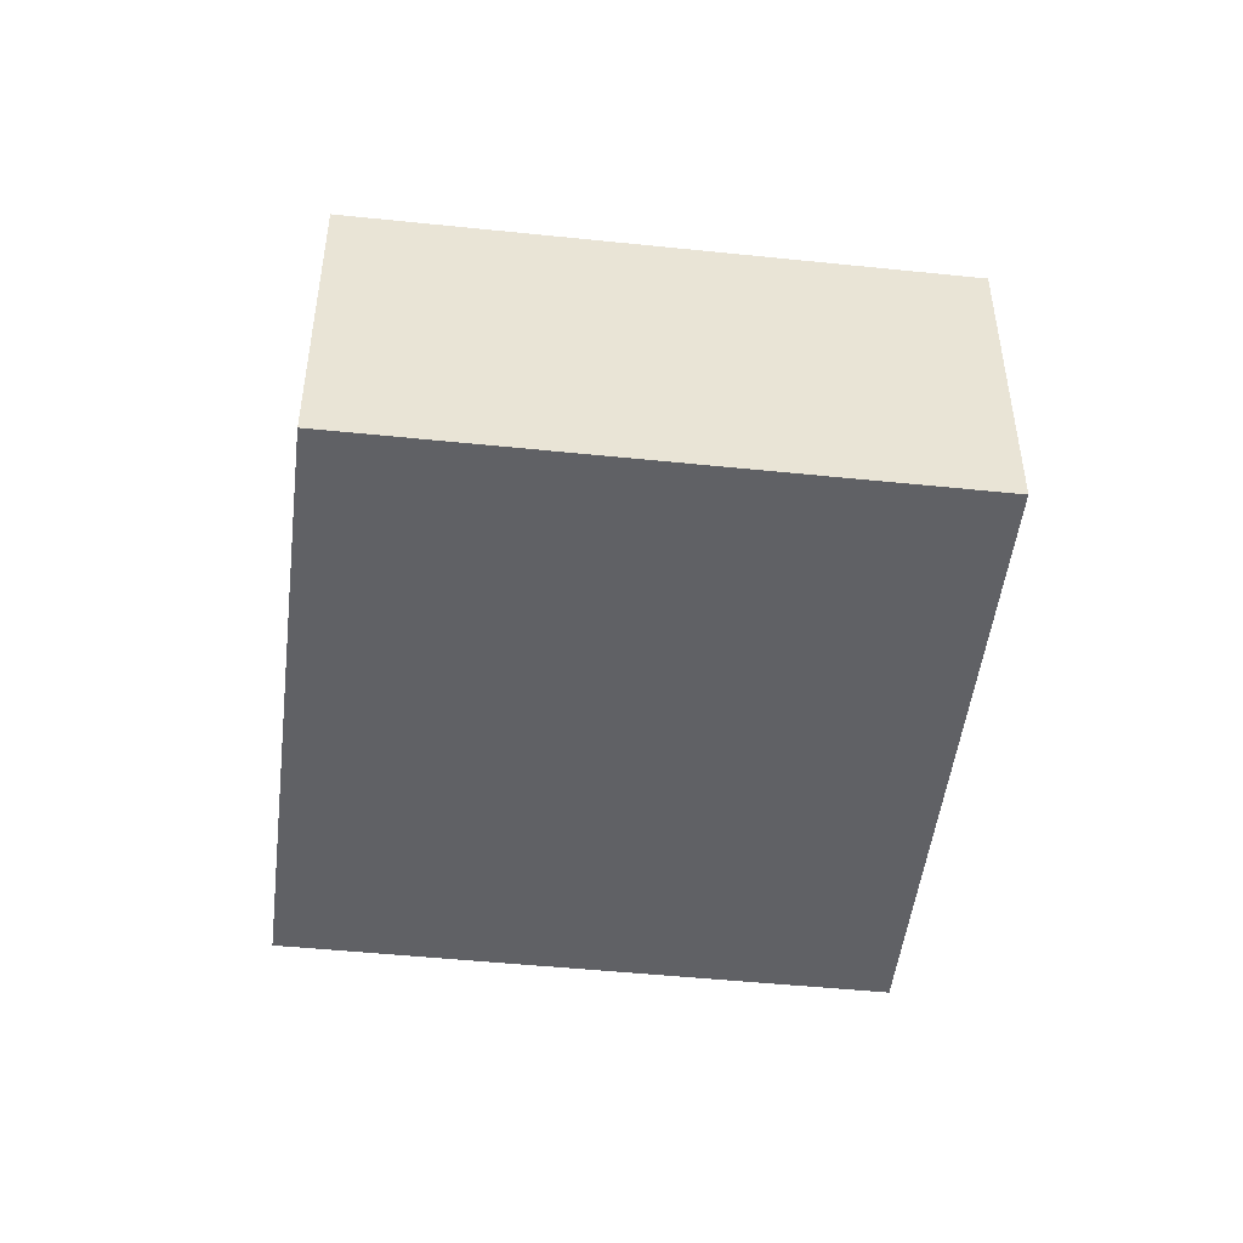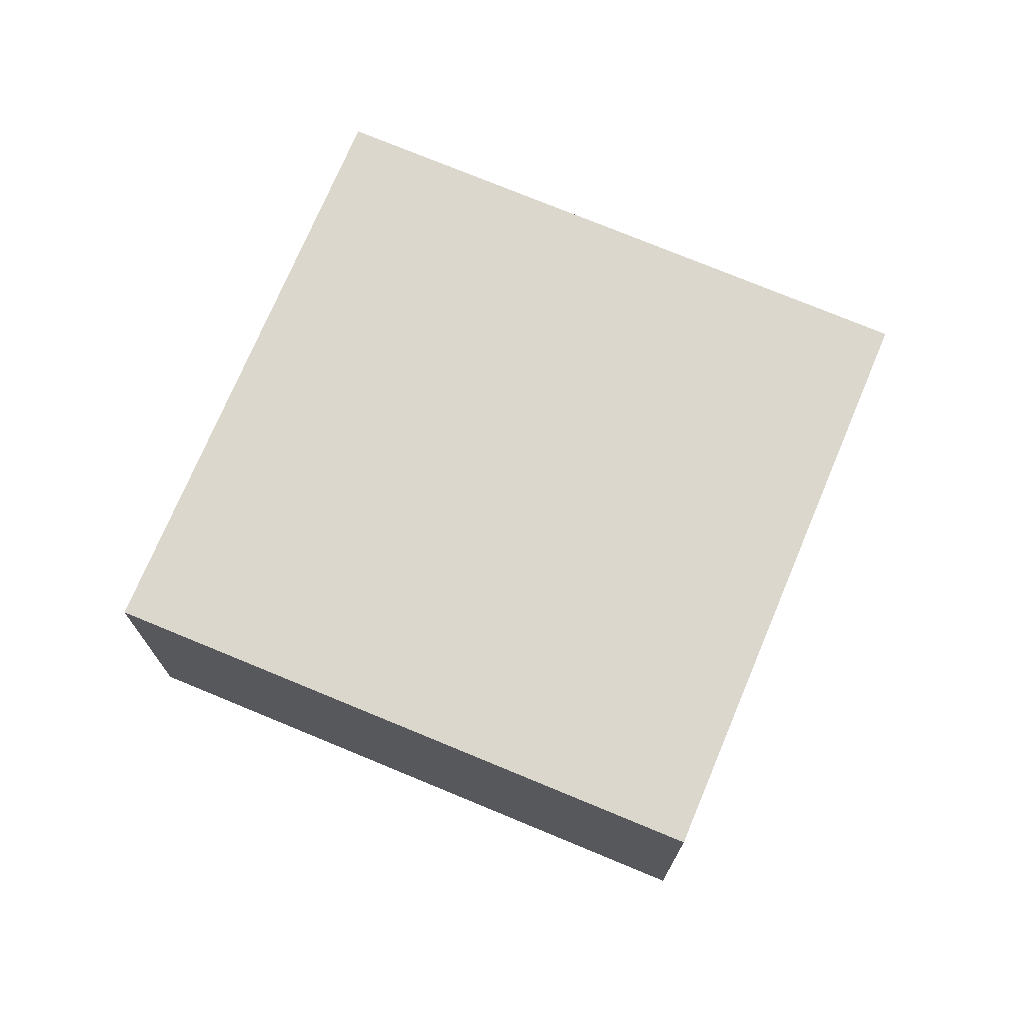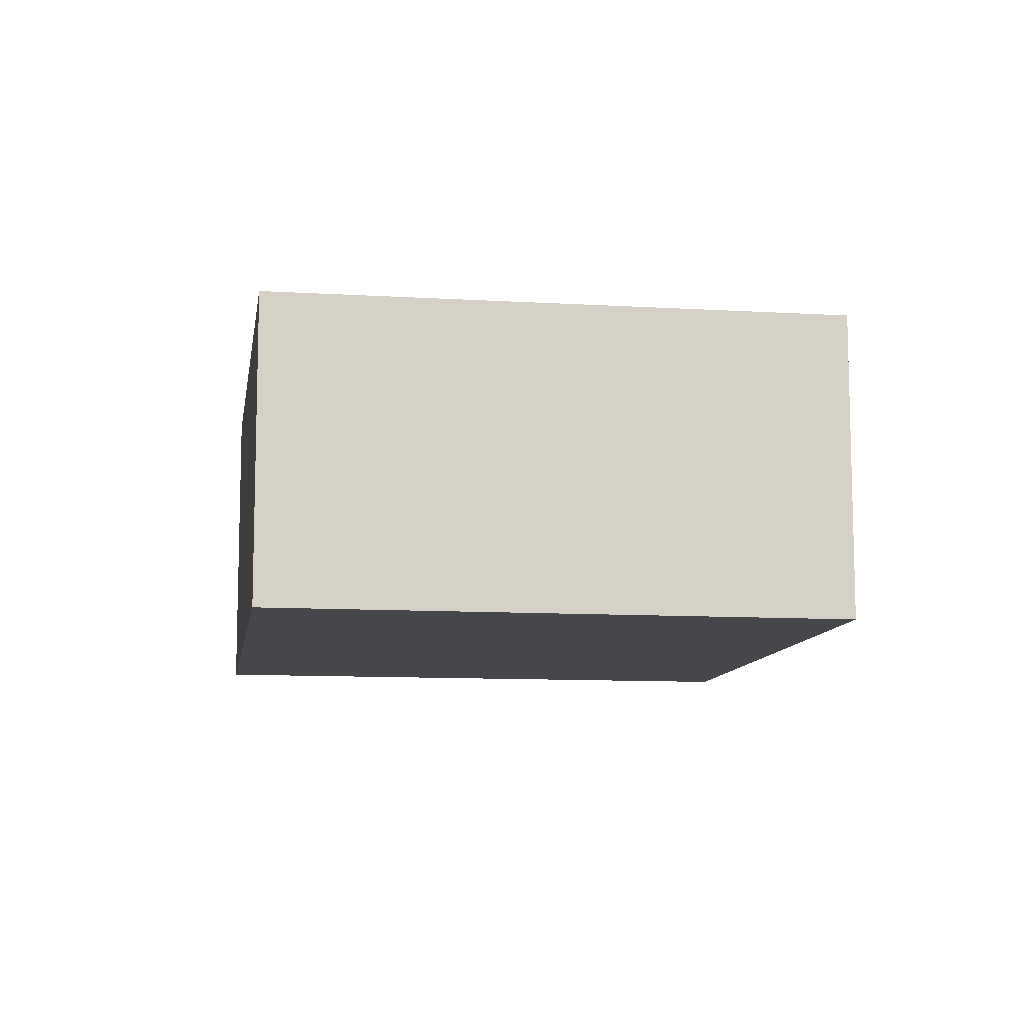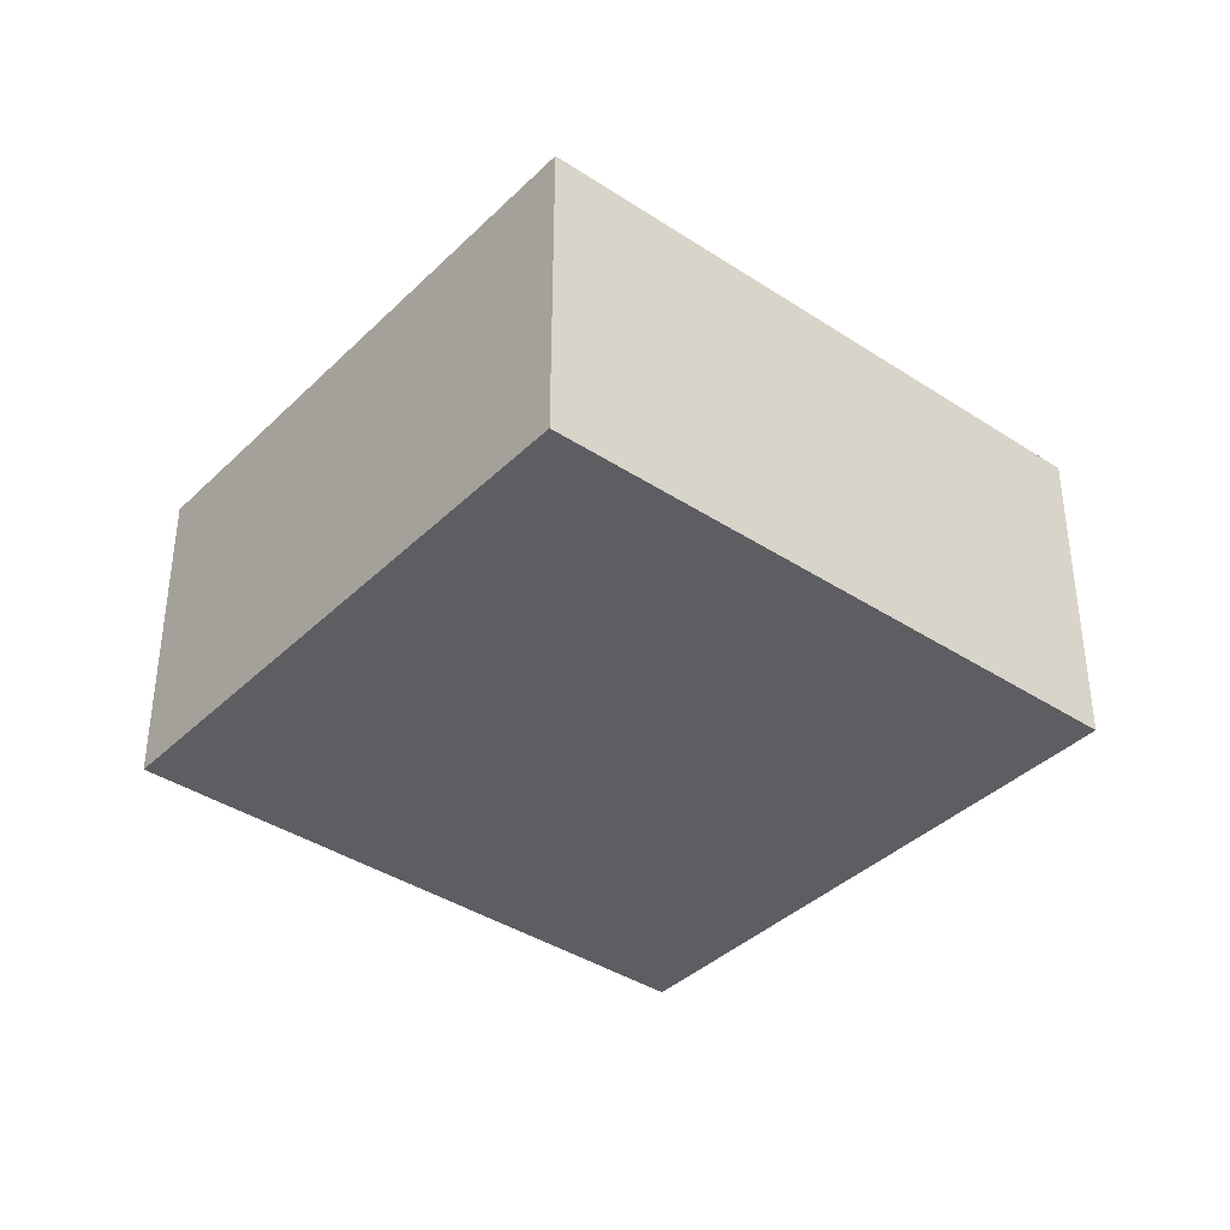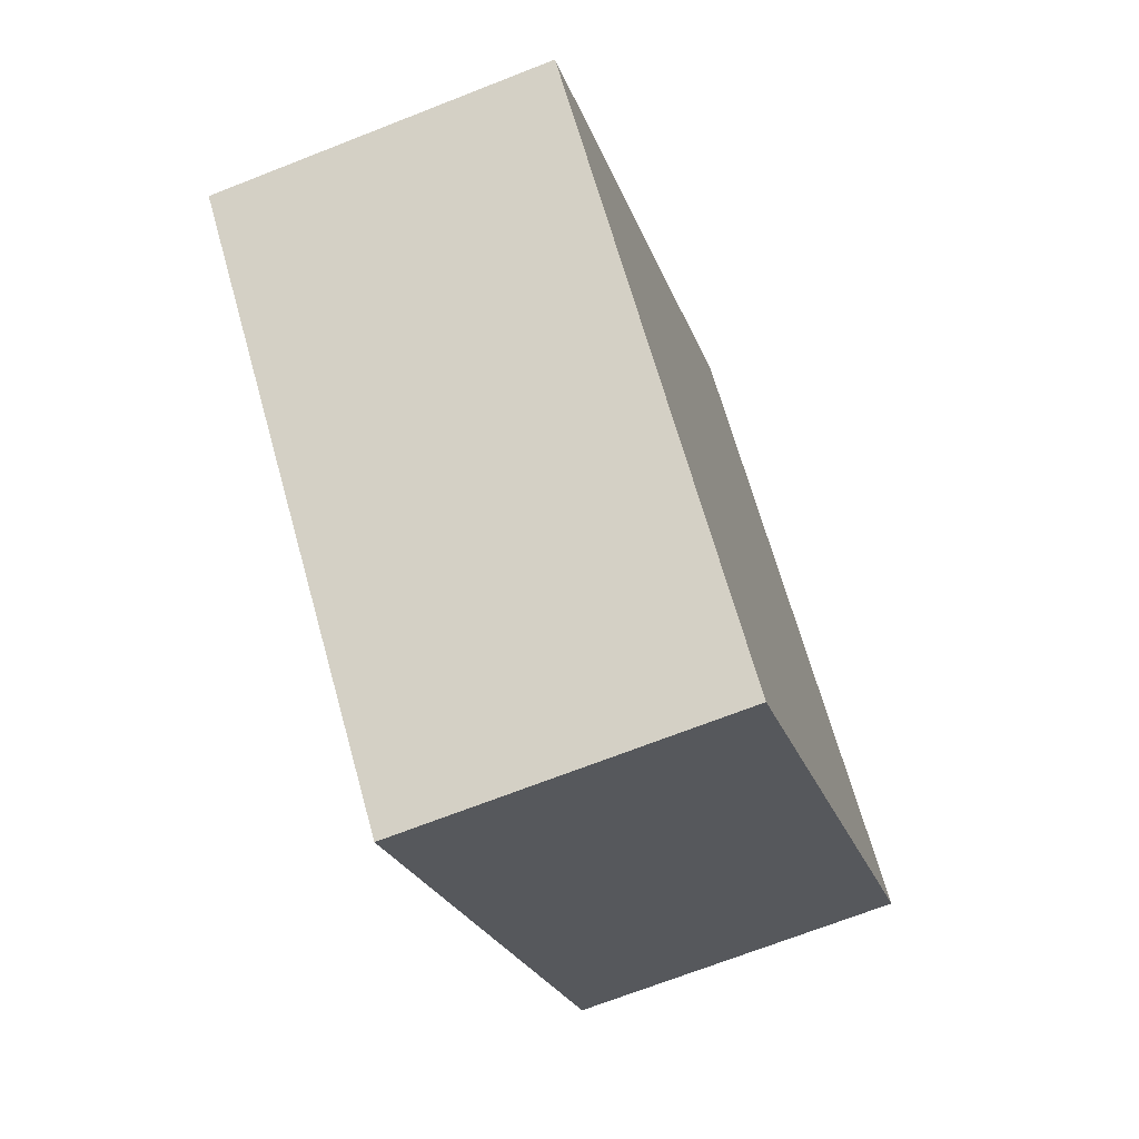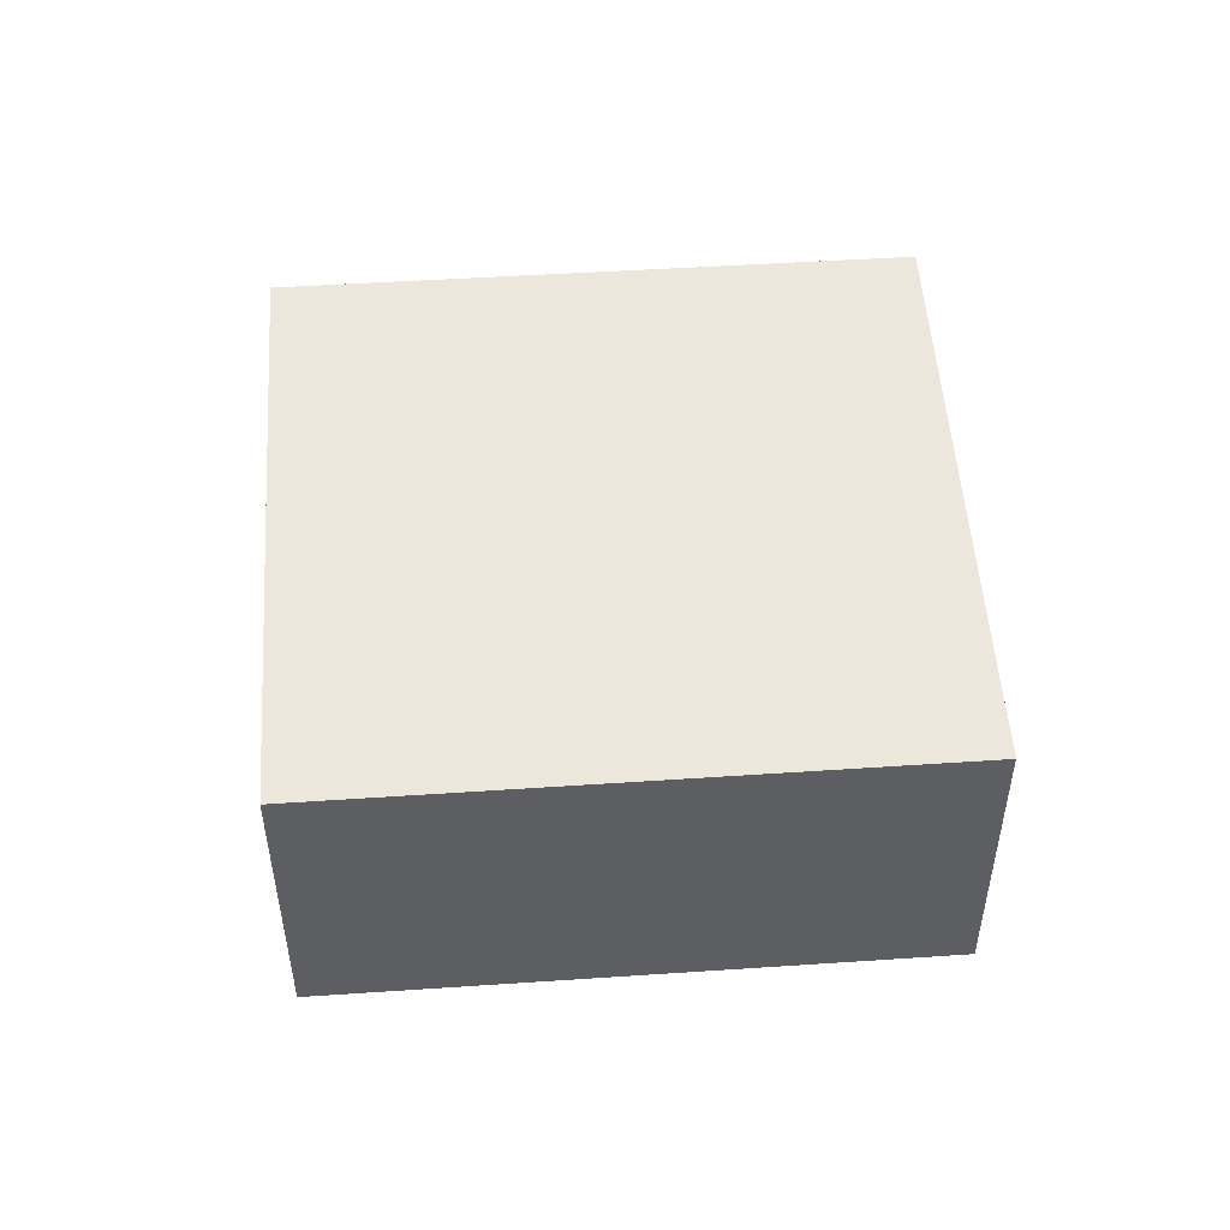
<metadata>
{"format":"obj","ext":"obj","renderer":"f3d","projection":"perspective","resolution":1024,"background":"white","views":[{"elev":-48.6,"azim":129.4,"up":"+Y"},{"elev":73.3,"azim":68.8,"up":"+Y"},{"elev":-10.3,"azim":-52.6,"up":"+Y"},{"elev":-38.5,"azim":-173.6,"up":"+Y"},{"elev":-69.2,"azim":111.5,"up":"+Z"},{"elev":51.8,"azim":42.1,"up":"+Y"}]}
</metadata>
<code>
v  0 1.651 1.011e-16
v  4.538 1.651 -0.186
v  2.282 1.651 -2.364
v  2.267 1.651 2.189
v  2.282 1.448e-16 -2.364
v  0 0 0
v  2.267 -1.34e-16 2.189
v  4.538 1.139e-17 -0.186
g defaultobject
f 1 2 3
f 2 1 4
f 5 1 3
f 1 5 6
f 6 4 1
f 4 6 7
f 7 2 4
f 2 7 8
f 8 3 2
f 3 8 5
f 8 6 5
f 6 8 7

</code>
